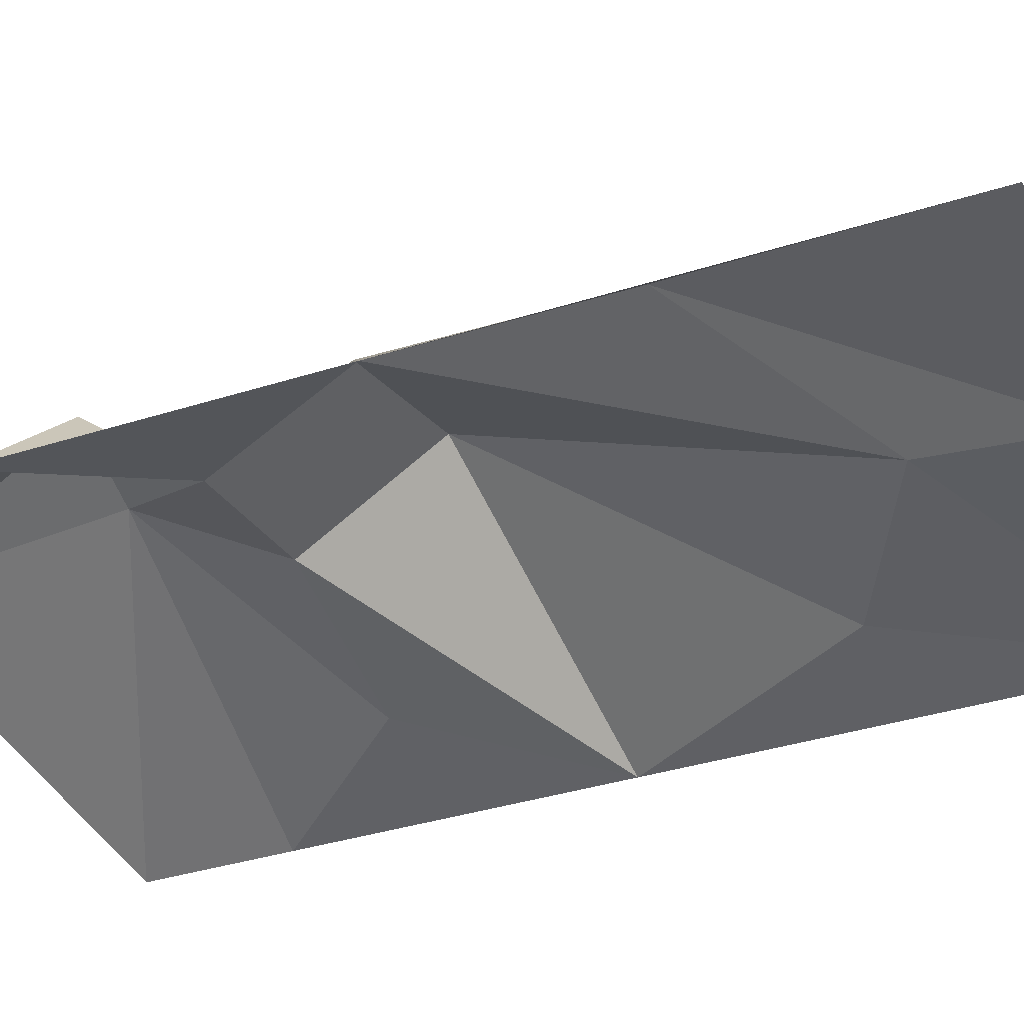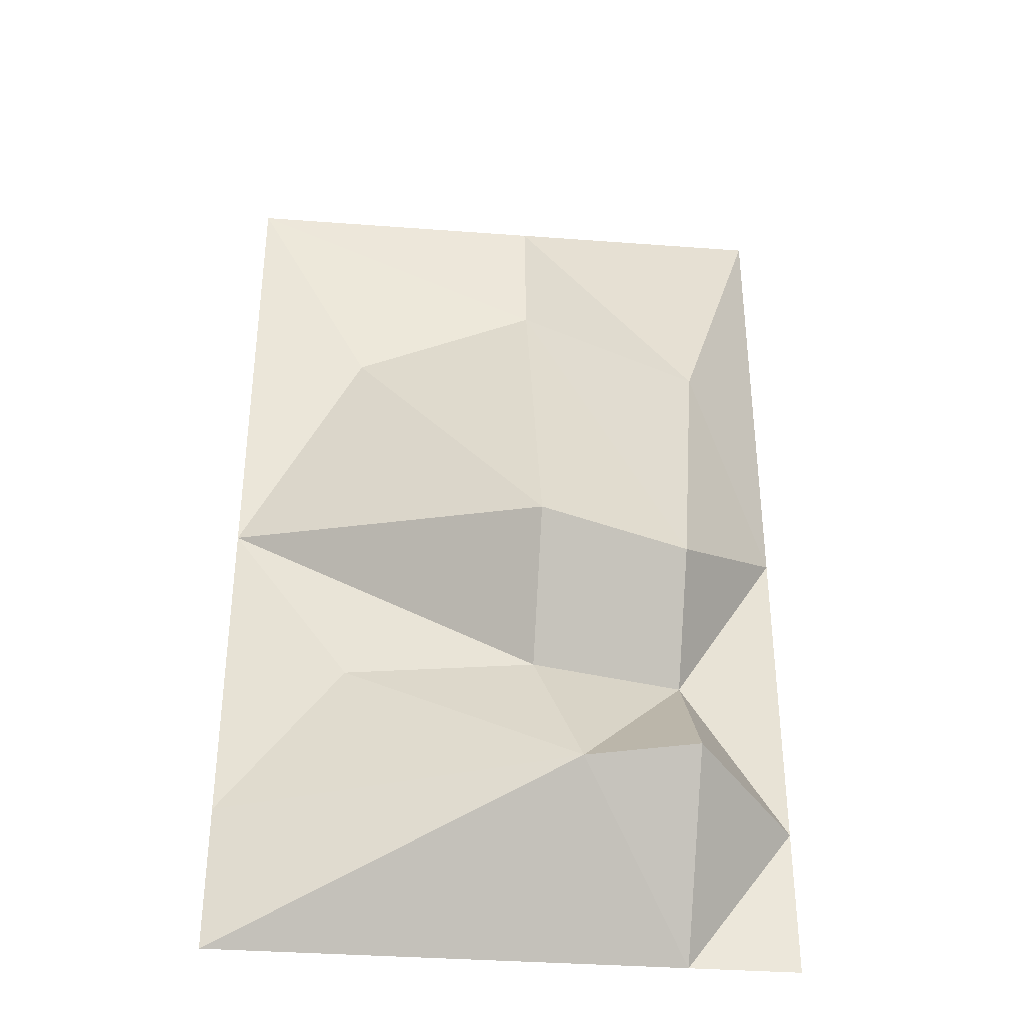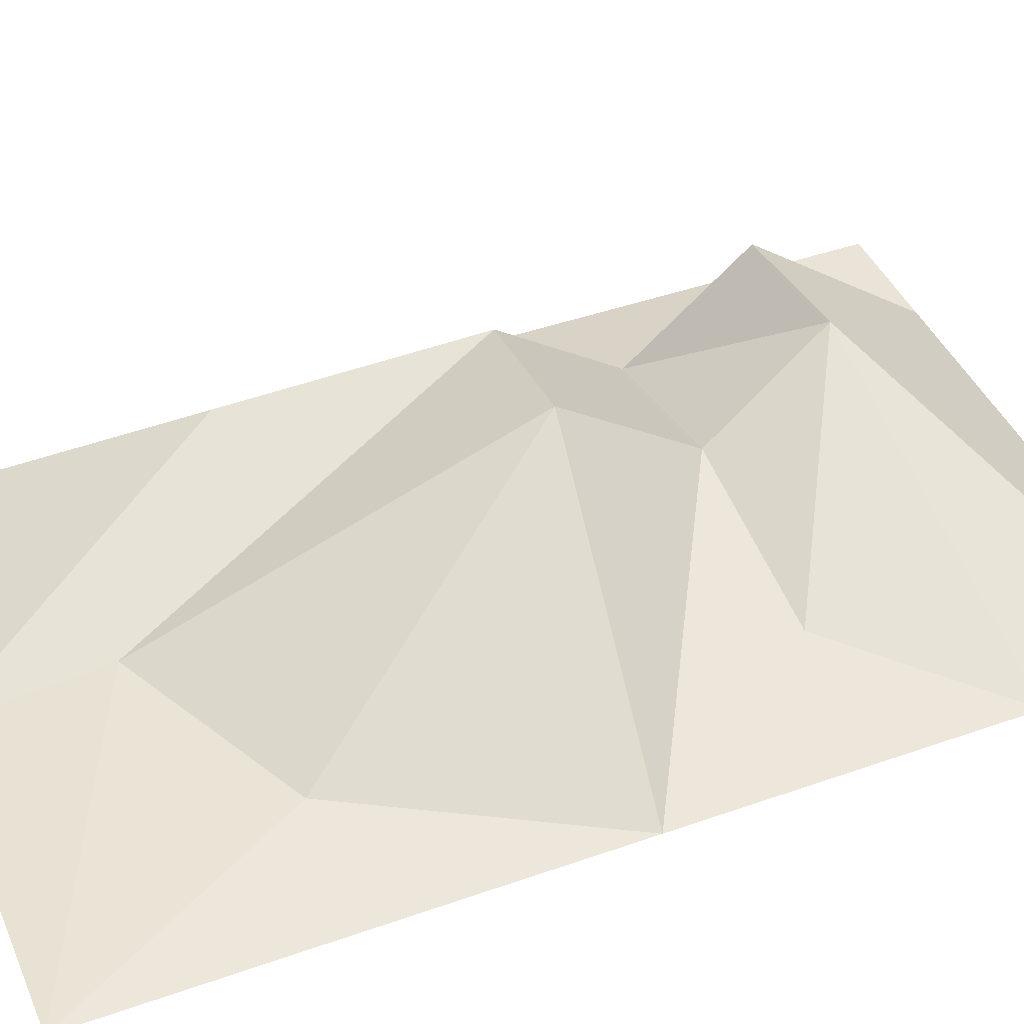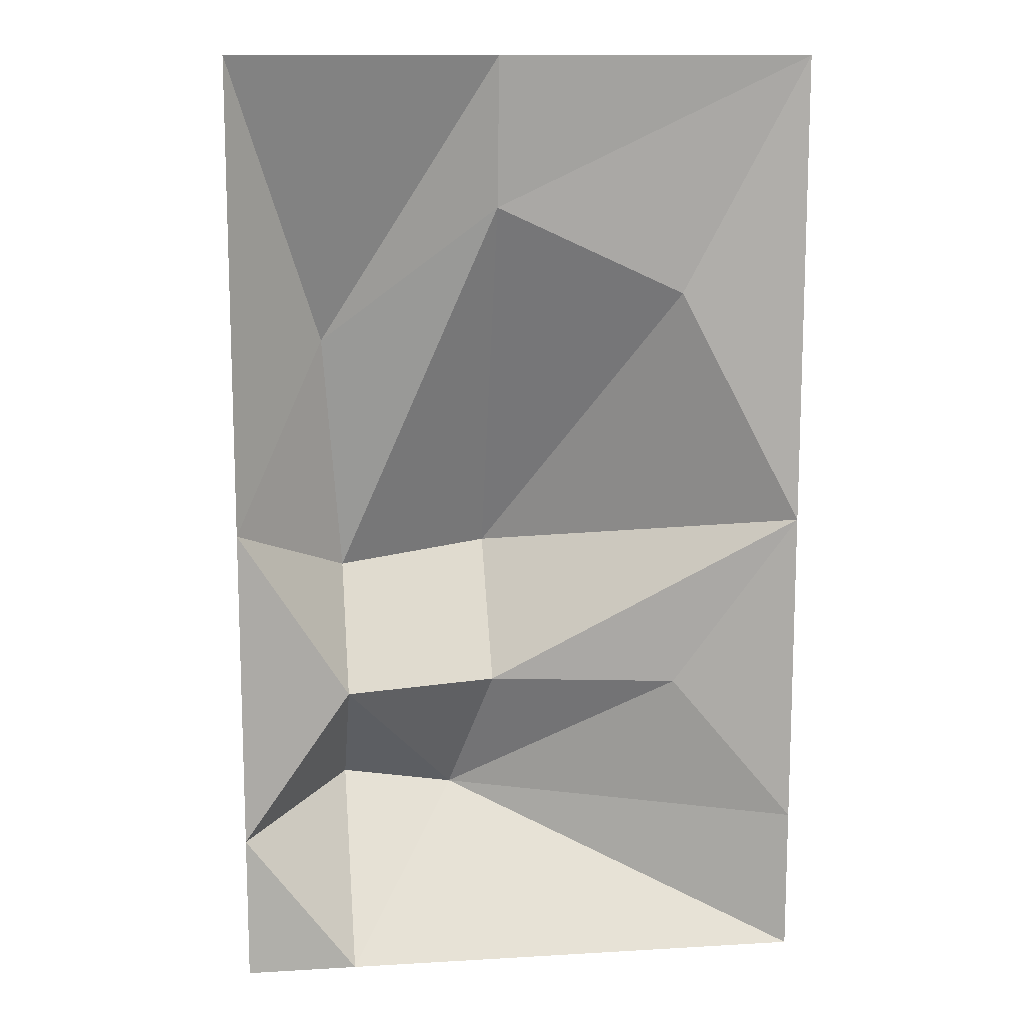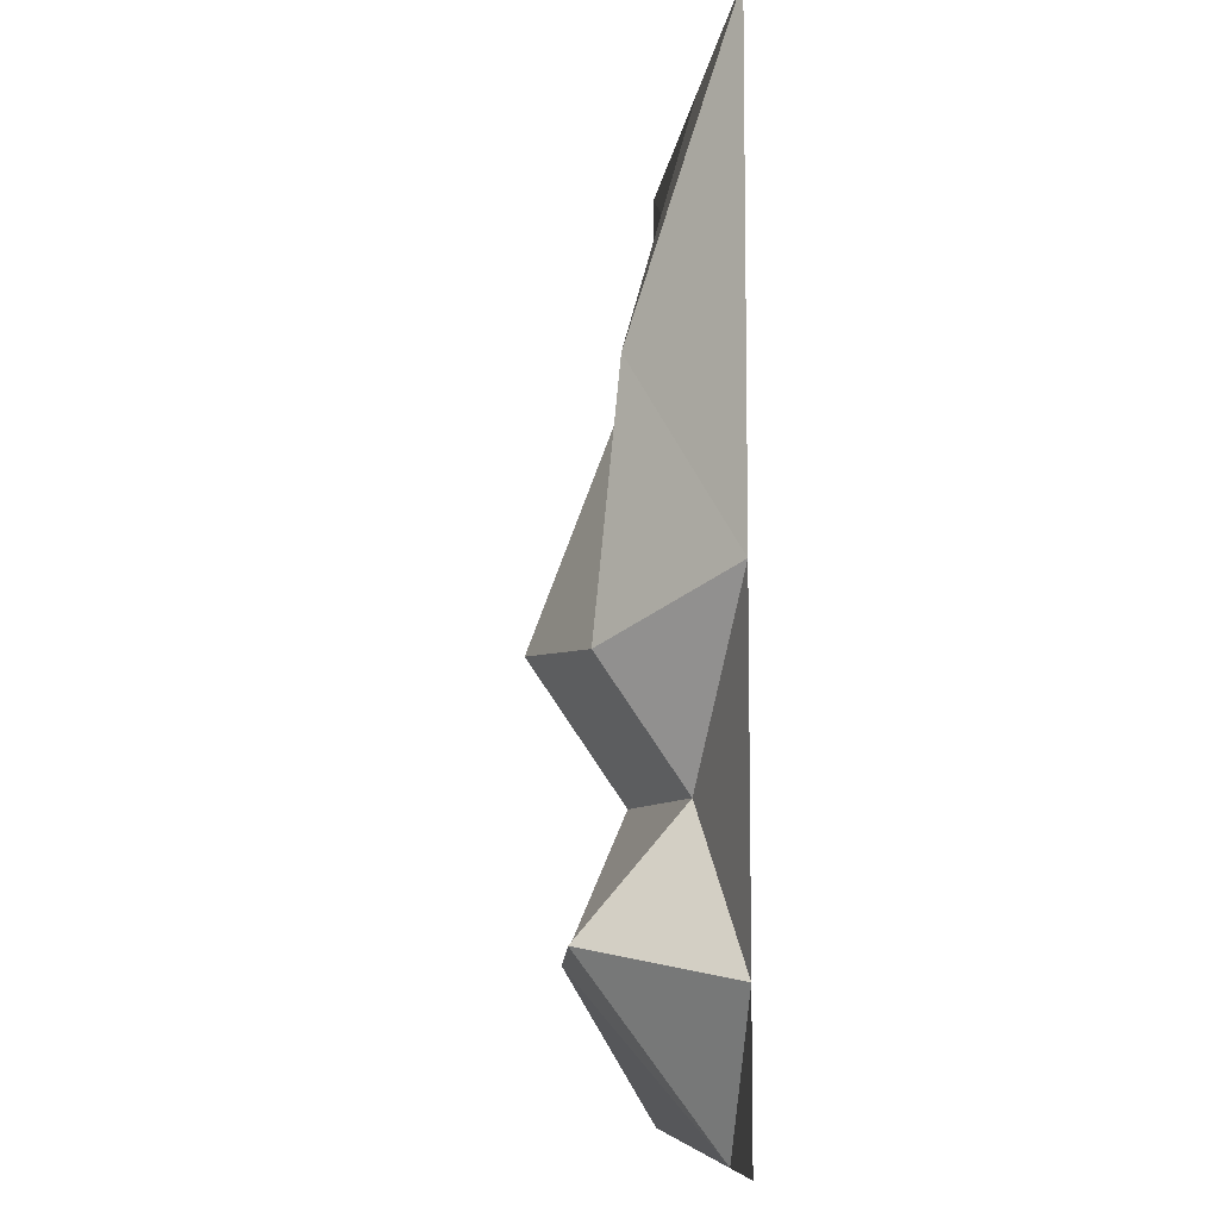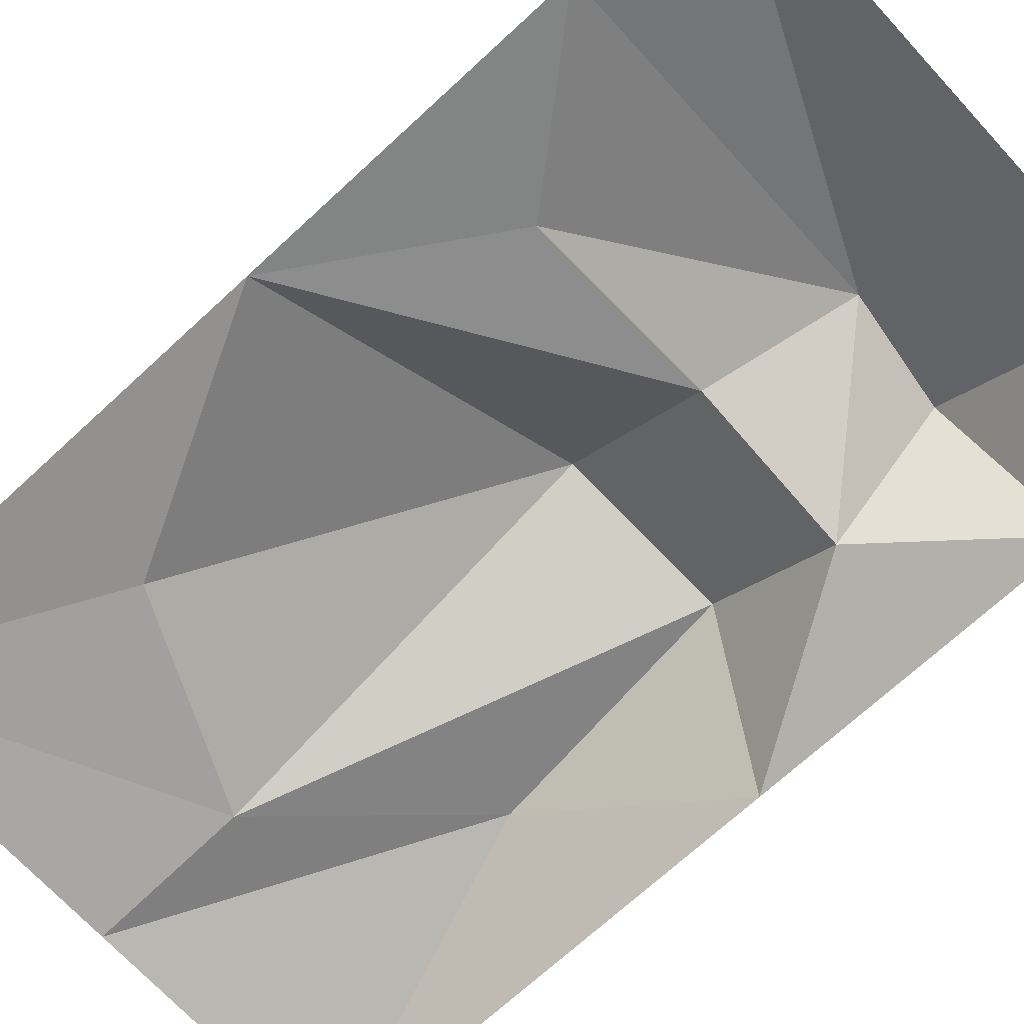
<metadata>
{"format":"obj","ext":"obj","renderer":"f3d","projection":"perspective","resolution":1024,"background":"white","views":[{"elev":-38.2,"azim":111.8,"up":"+Z"},{"elev":-35.5,"azim":-5.7,"up":"+Y"},{"elev":43.1,"azim":-112.7,"up":"+Z"},{"elev":12.4,"azim":172.2,"up":"+Y"},{"elev":-8.2,"azim":83.9,"up":"+Y"},{"elev":-70.6,"azim":-47.3,"up":"+Z"}]}
</metadata>
<code>
g MineCartPayload_Gold
v -0.1745 -0.273 -0.004029
v -0.1745 -0.187 -0.004029
v 0.03312 -0.1799 0.06916
v -0.1745 0.2811 -0.004028
v -0.1024 0.1425 0.004384
v -0.1745 0.004022 -0.004029
v 0.008917 0.1942 0.004384
v 0.1002 -0.0303 0.06101
v 0.008917 -0.02308 0.08645
v -0.1745 0.004022 -0.004029
v 0.008917 -0.101 0.03332
v -0.1024 -0.101 0.01282
v 0.008917 0.2811 -0.004028
v 0.1113 0.1124 0.04791
v 0.008917 0.1942 0.004384
v 0.008917 0.1942 0.004384
v -0.1024 0.1425 0.004384
v -0.1745 0.2811 -0.004028
v 0.1002 -0.1706 0.07194
v 0.1652 -0.187 -0.004029
v 0.1002 -0.273 -0.004029
v 0.1652 -0.187 -0.004029
v 0.1652 -0.273 -0.004029
v 0.1002 -0.273 -0.004029
v 0.1002 -0.0303 0.06101
v 0.1652 0.004022 -0.004029
v 0.1002 -0.101 0.01282
v 0.1113 0.1124 0.04791
v 0.1652 0.004022 -0.004029
v 0.1002 -0.0303 0.06101
v 0.03312 -0.1799 0.06916
v 0.1002 -0.1706 0.07194
v 0.1002 -0.273 -0.004029
v 0.008917 0.1942 0.004384
v 0.1113 0.1124 0.04791
v 0.1002 -0.0303 0.06101
v -0.1024 0.1425 0.004384
v 0.008917 0.1942 0.004384
v 0.008917 -0.02308 0.08645
v 0.1652 0.2811 -0.004028
v 0.1113 0.1124 0.04791
v 0.008917 0.2811 -0.004028
v 0.1652 -0.187 -0.004029
v 0.1002 -0.101 0.01282
v 0.1652 0.004022 -0.004029
v 0.008917 -0.101 0.03332
v 0.1002 -0.101 0.01282
v 0.03312 -0.1799 0.06916
v 0.1002 -0.101 0.01282
v 0.1002 -0.1706 0.07194
v 0.03312 -0.1799 0.06916
v -0.1024 -0.101 0.01282
v 0.008917 -0.101 0.03332
v 0.03312 -0.1799 0.06916
v 0.03312 -0.1799 0.06916
v -0.1745 -0.187 -0.004029
v -0.1024 -0.101 0.01282
v -0.1745 0.004022 -0.004029
v -0.1024 -0.101 0.01282
v -0.1745 -0.187 -0.004029
v 0.03312 -0.1799 0.06916
v 0.1002 -0.273 -0.004029
v -0.1745 -0.273 -0.004029
v -0.1745 0.004022 -0.004029
v -0.1024 0.1425 0.004384
v 0.008917 -0.02308 0.08645
v -0.1745 0.004022 -0.004029
v 0.008917 -0.02308 0.08645
v 0.008917 -0.101 0.03332
v 0.1652 -0.187 -0.004029
v 0.1002 -0.1706 0.07194
v 0.1002 -0.101 0.01282
v 0.1113 0.1124 0.04791
v 0.1652 0.2811 -0.004028
v 0.1652 0.004022 -0.004029
v 0.008917 0.2811 -0.004028
v 0.008917 0.1942 0.004384
v -0.1745 0.2811 -0.004028
v 0.008917 -0.02308 0.08645
v 0.1002 -0.101 0.01282
v 0.008917 -0.101 0.03332
v 0.1002 -0.0303 0.06101
g MineCartPayload_Gold_0
f 3 2 1
f 6 5 4
f 9 8 7
f 12 11 10
f 15 14 13
f 18 17 16
f 21 20 19
f 24 23 22
f 27 26 25
f 30 29 28
f 33 32 31
f 36 35 34
f 39 38 37
f 42 41 40
f 45 44 43
f 48 47 46
f 51 50 49
f 54 53 52
f 57 56 55
f 60 59 58
f 63 62 61
f 66 65 64
f 69 68 67
f 72 71 70
f 75 74 73
f 78 77 76
f 81 80 79
f 80 82 79

</code>
